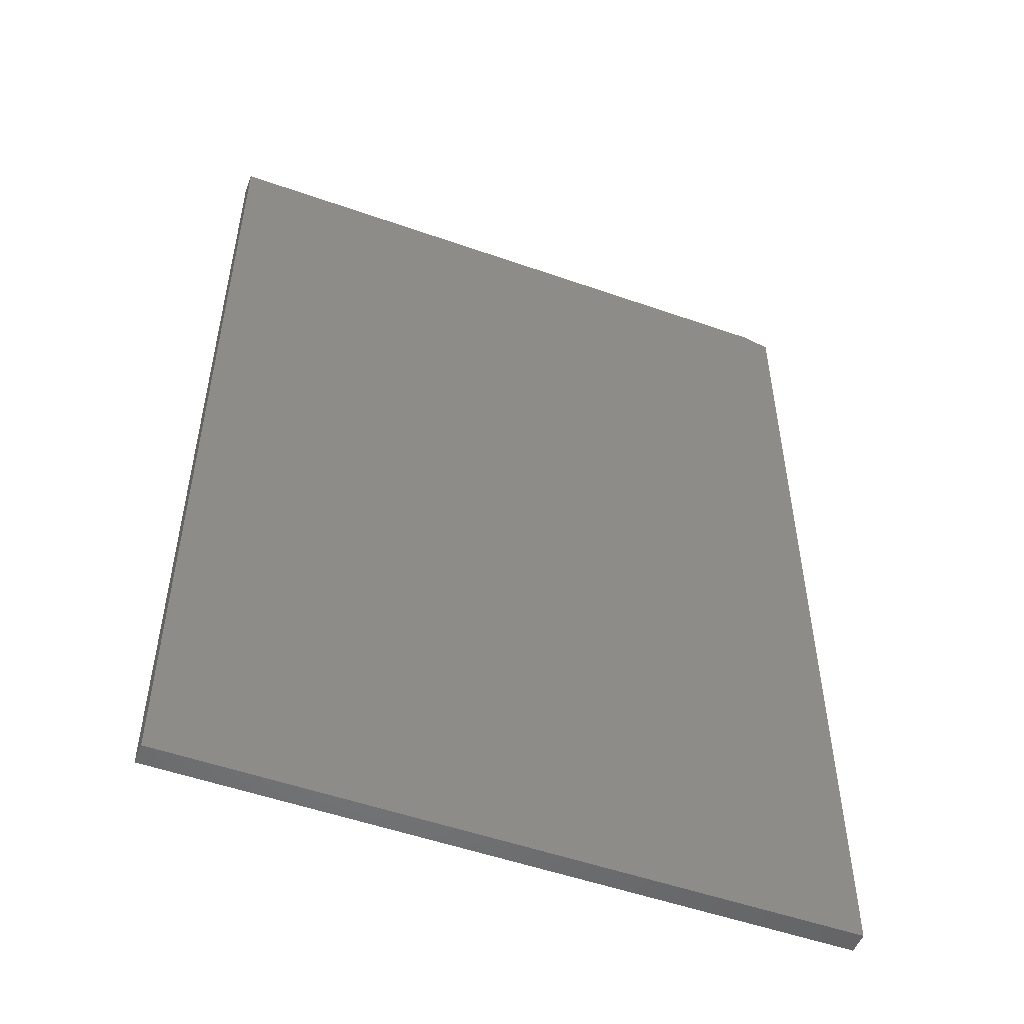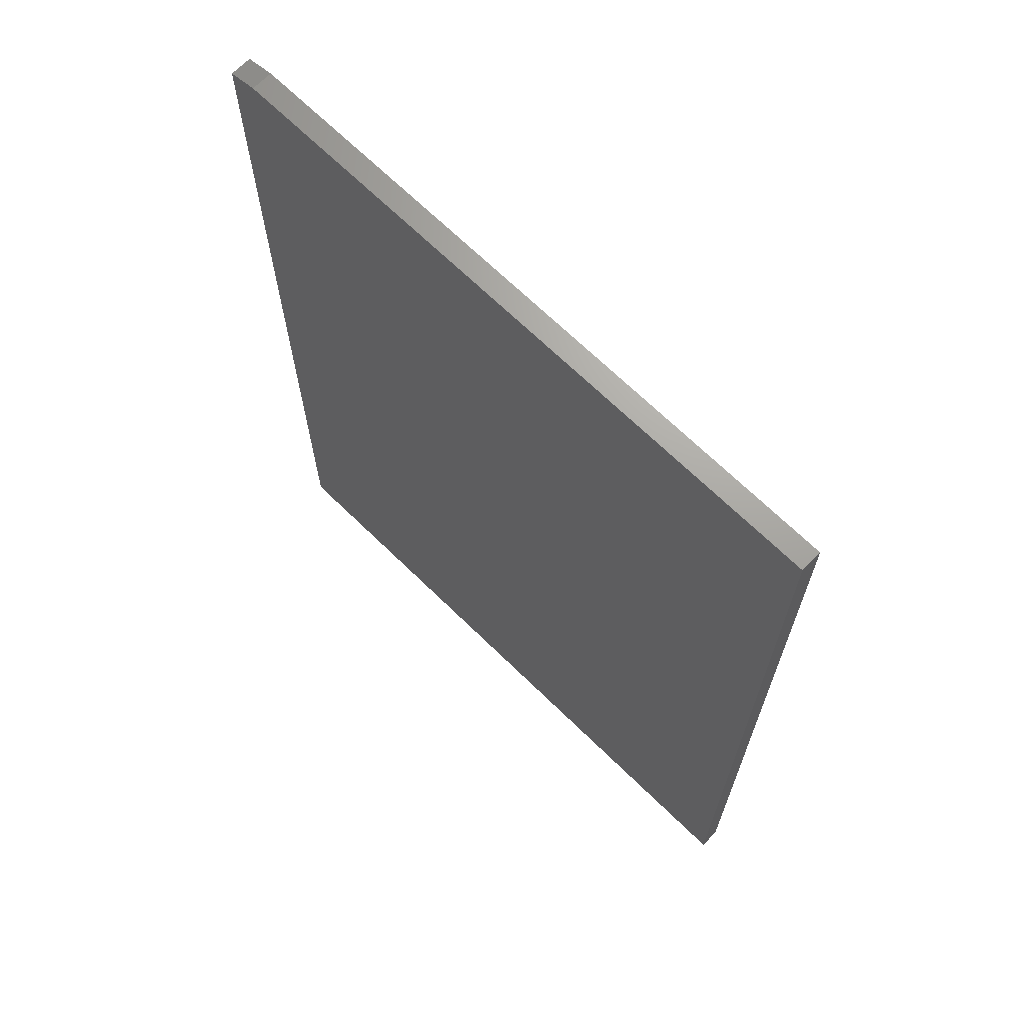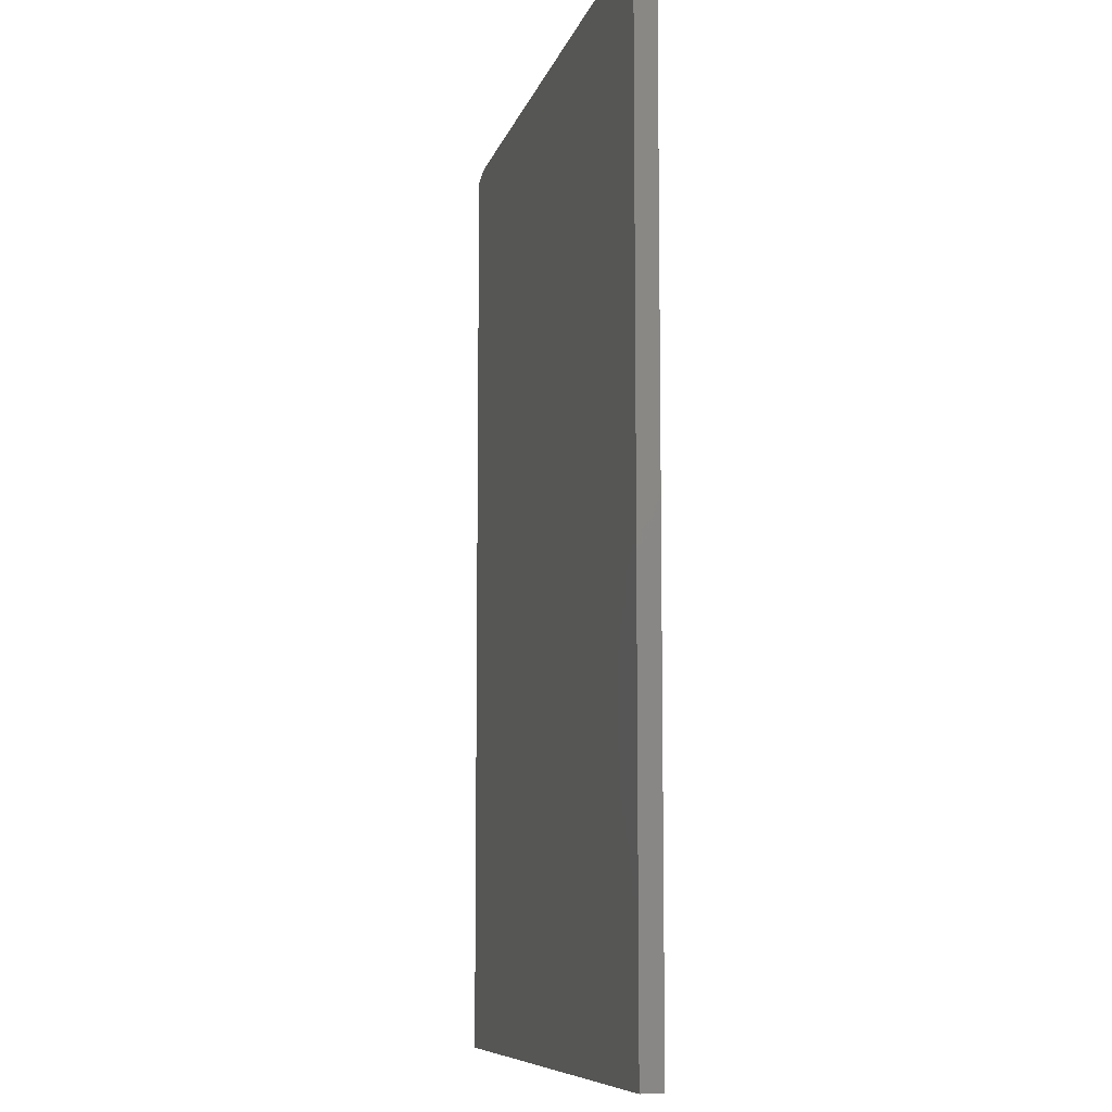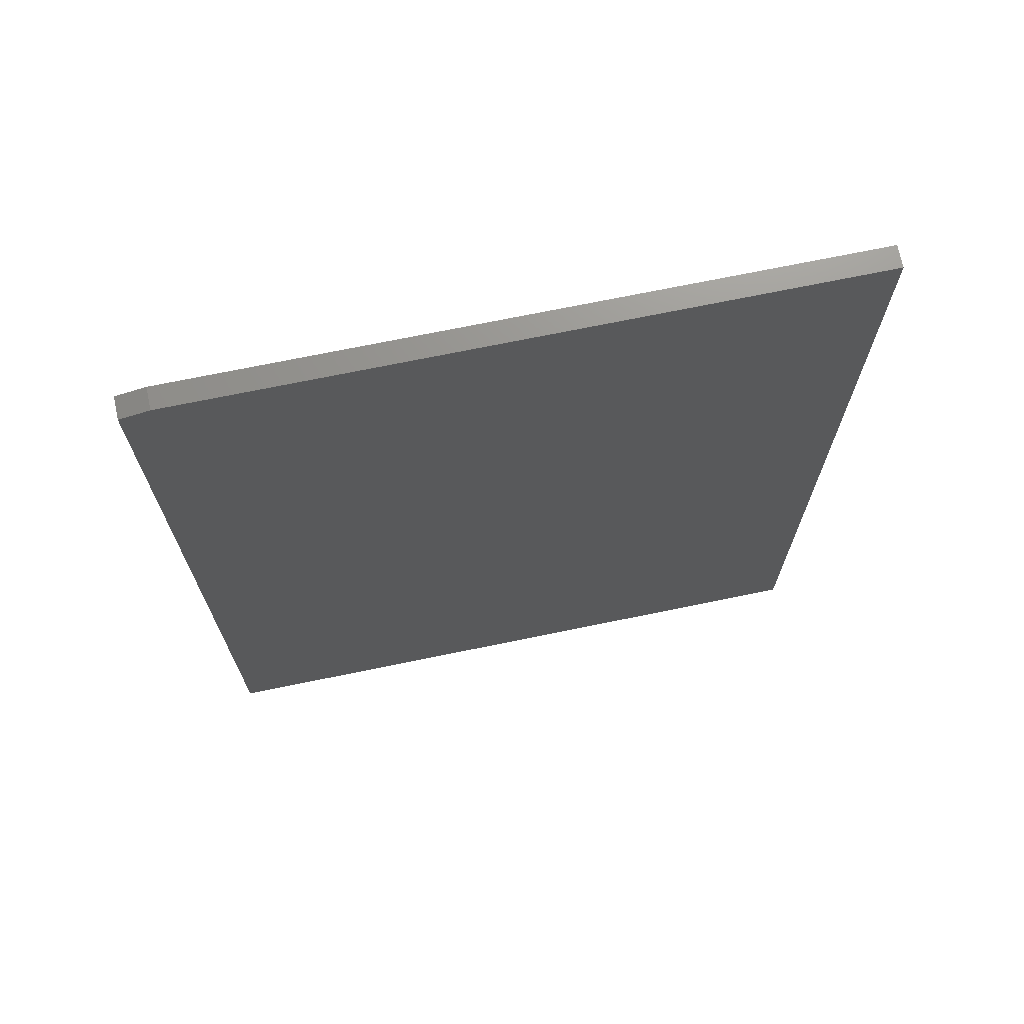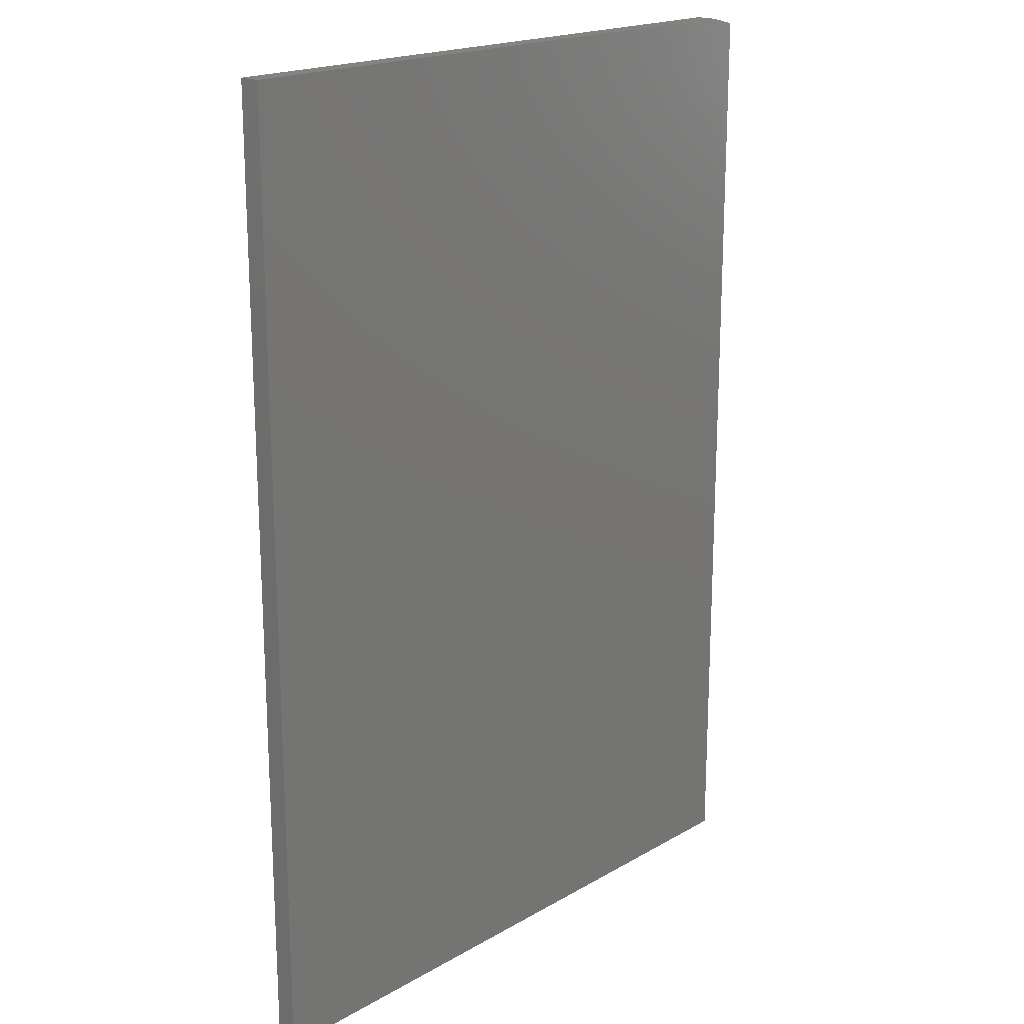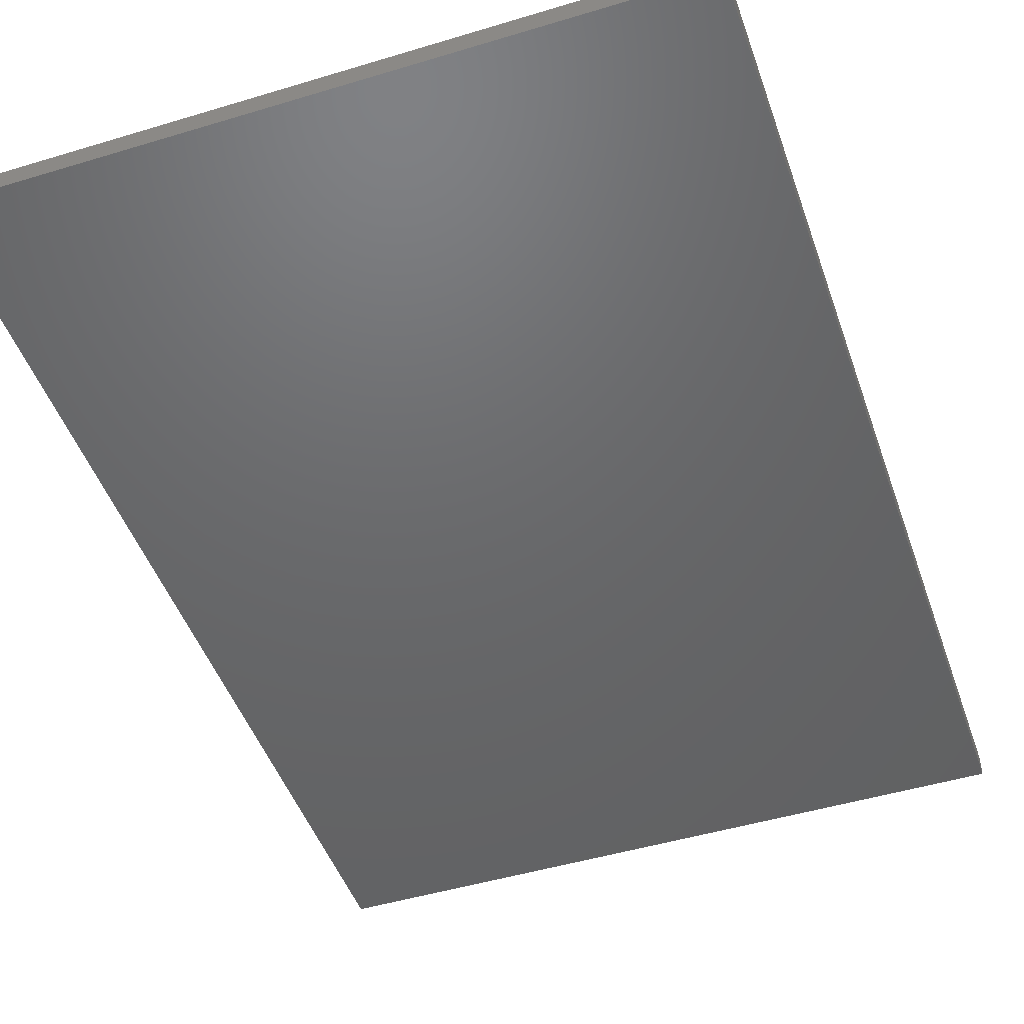
<metadata>
{"format":"stl","ext":"stl","renderer":"f3d","projection":"perspective","resolution":1024,"background":"white","views":[{"elev":-52.1,"azim":-20.8,"up":"+Y"},{"elev":68.3,"azim":-135.6,"up":"+Y"},{"elev":-8.6,"azim":-103.2,"up":"+Y"},{"elev":71.6,"azim":168.4,"up":"+Y"},{"elev":19.1,"azim":-47.2,"up":"+Y"},{"elev":-47.4,"azim":-161.1,"up":"+Z"}]}
</metadata>
<code>
# stl→obj: 10 verts, 16 faces
v -0.4062 -0.3125 0.02344
v 0.3319 -0.3125 0.02344
v -0.4062 0.75 0.02344
v 0.3319 0.7422 0.02344
v 0.3007 0.75 0.02344
v 0.3007 0.75 0
v 0.3319 0.7422 0
v -0.4062 0.75 0
v 0.3319 -0.3125 0
v -0.4062 -0.3125 0
f 1 2 3
f 3 2 4
f 3 4 5
f 6 7 8
f 8 7 9
f 8 9 10
f 5 6 3
f 3 6 8
f 2 9 4
f 4 9 7
f 5 4 6
f 6 4 7
f 3 8 1
f 1 8 10
f 1 10 2
f 2 10 9

</code>
